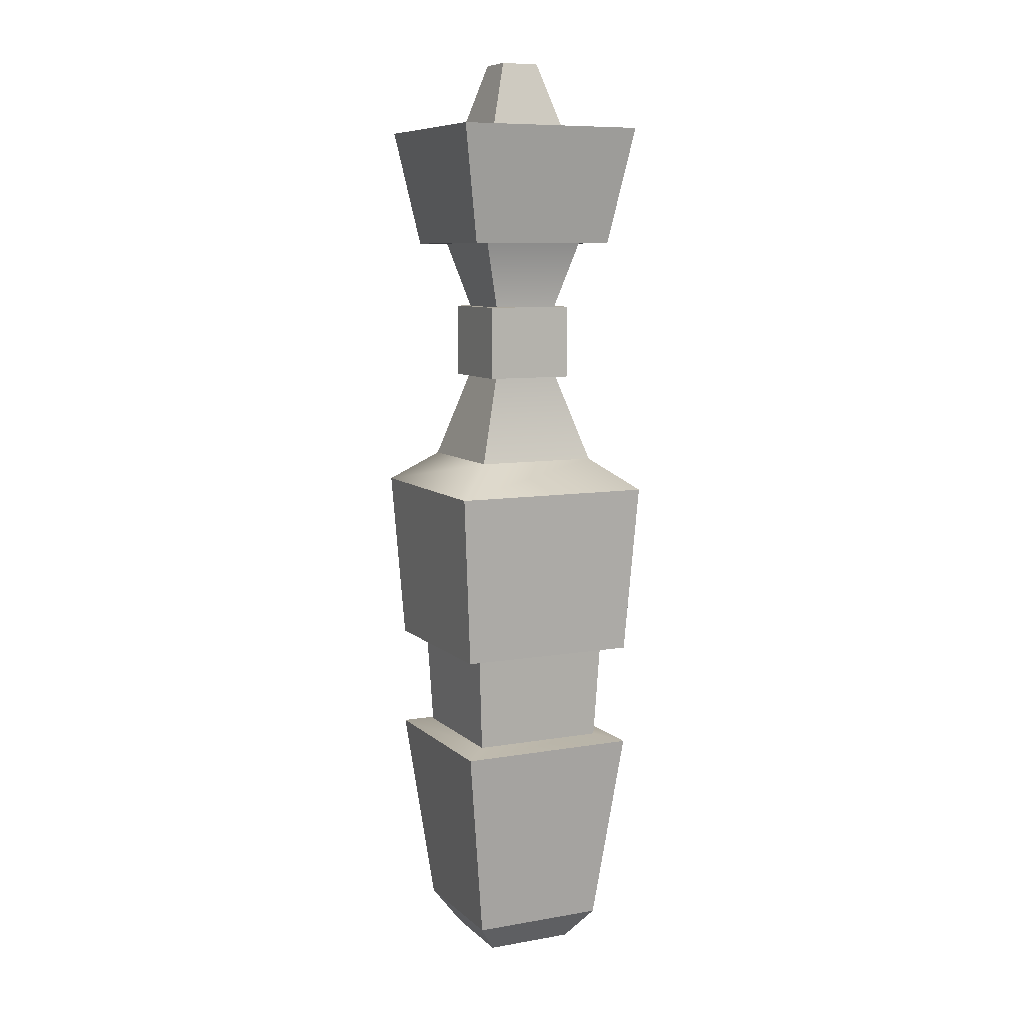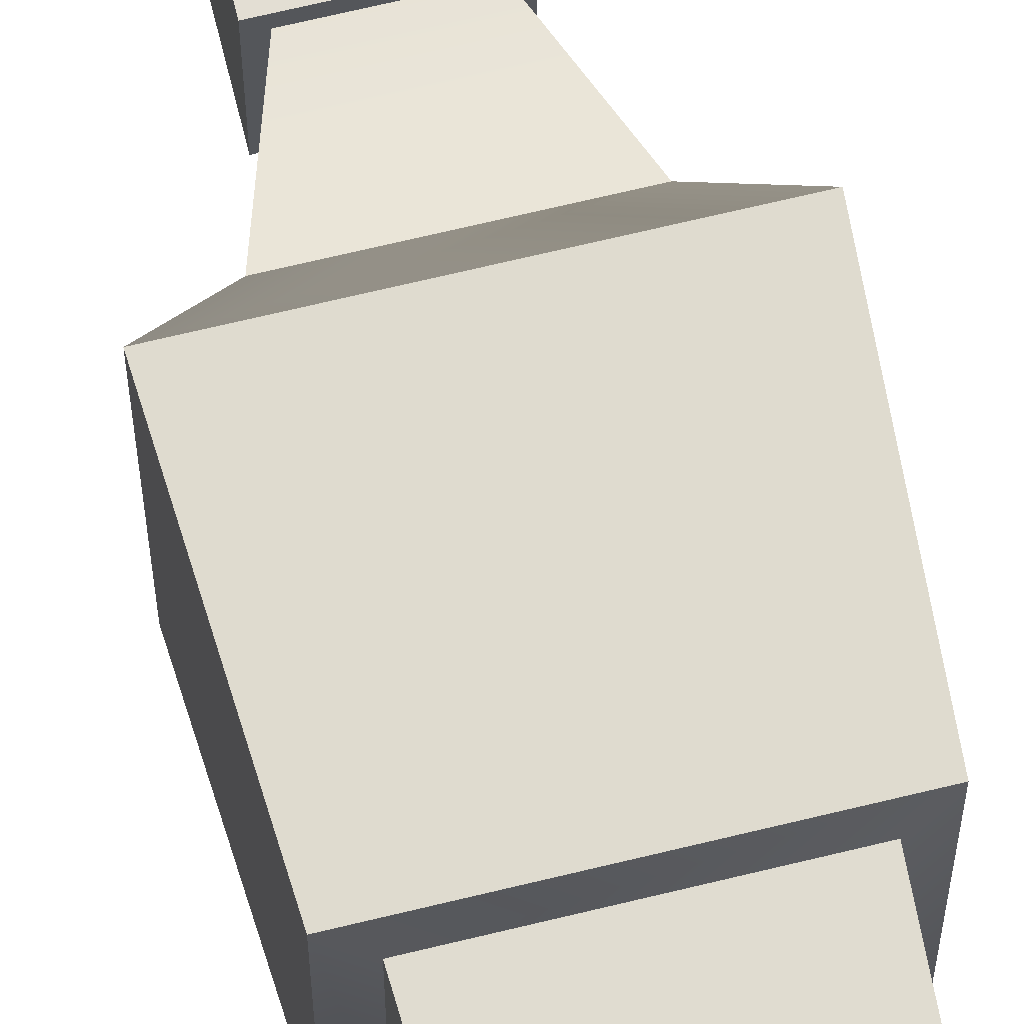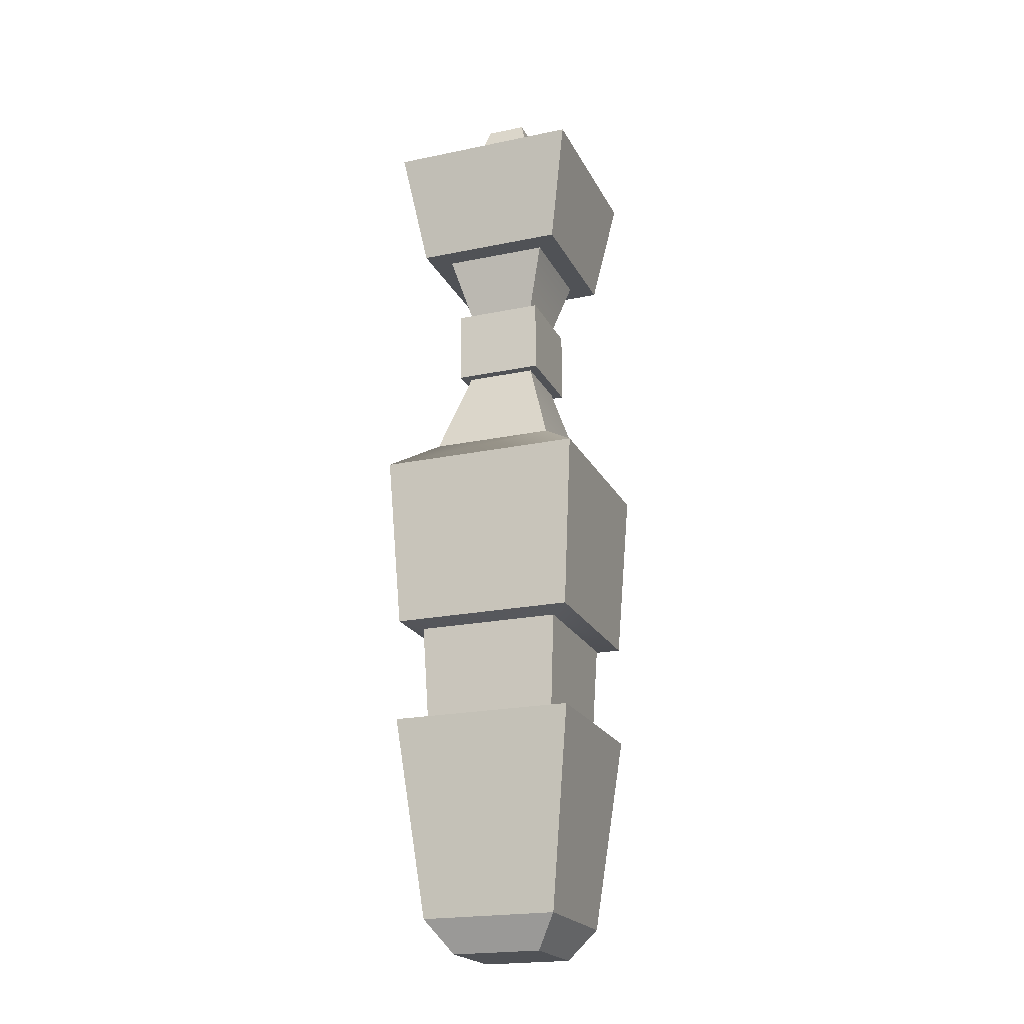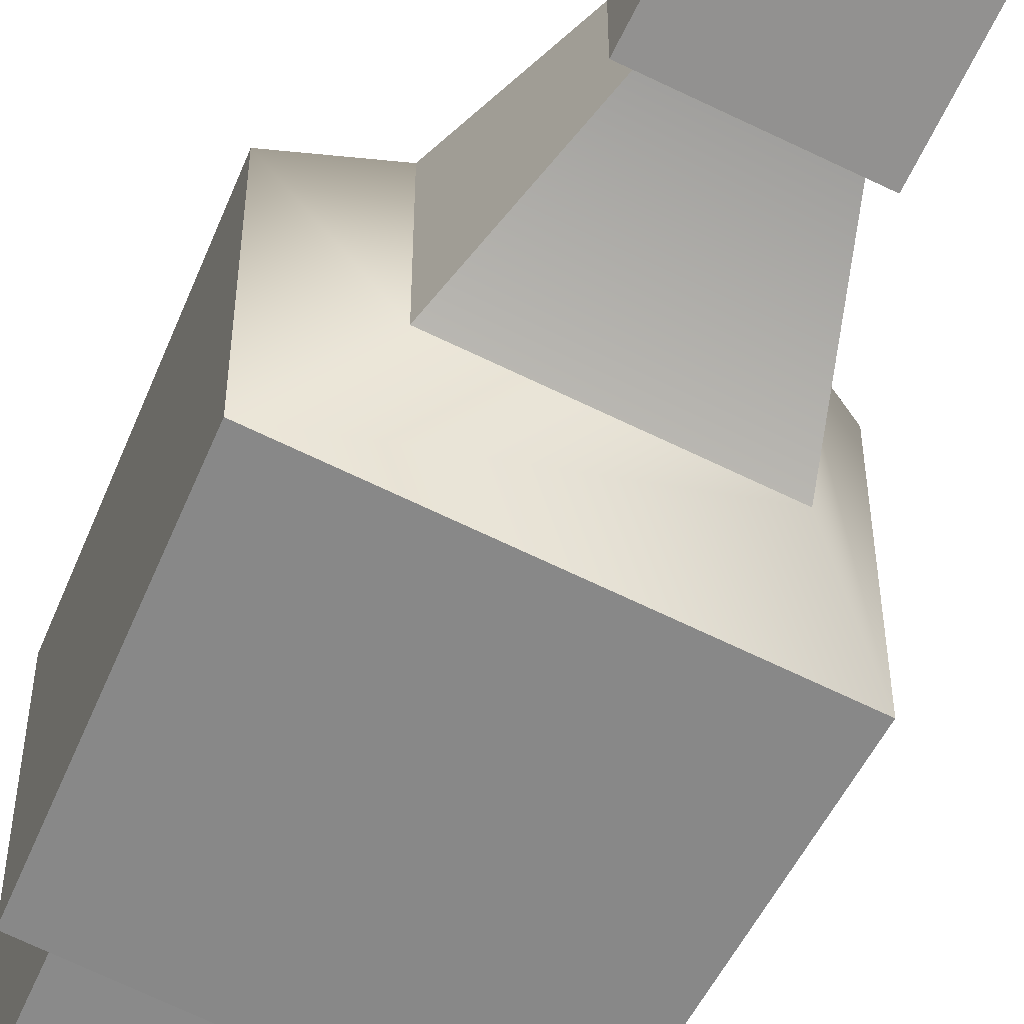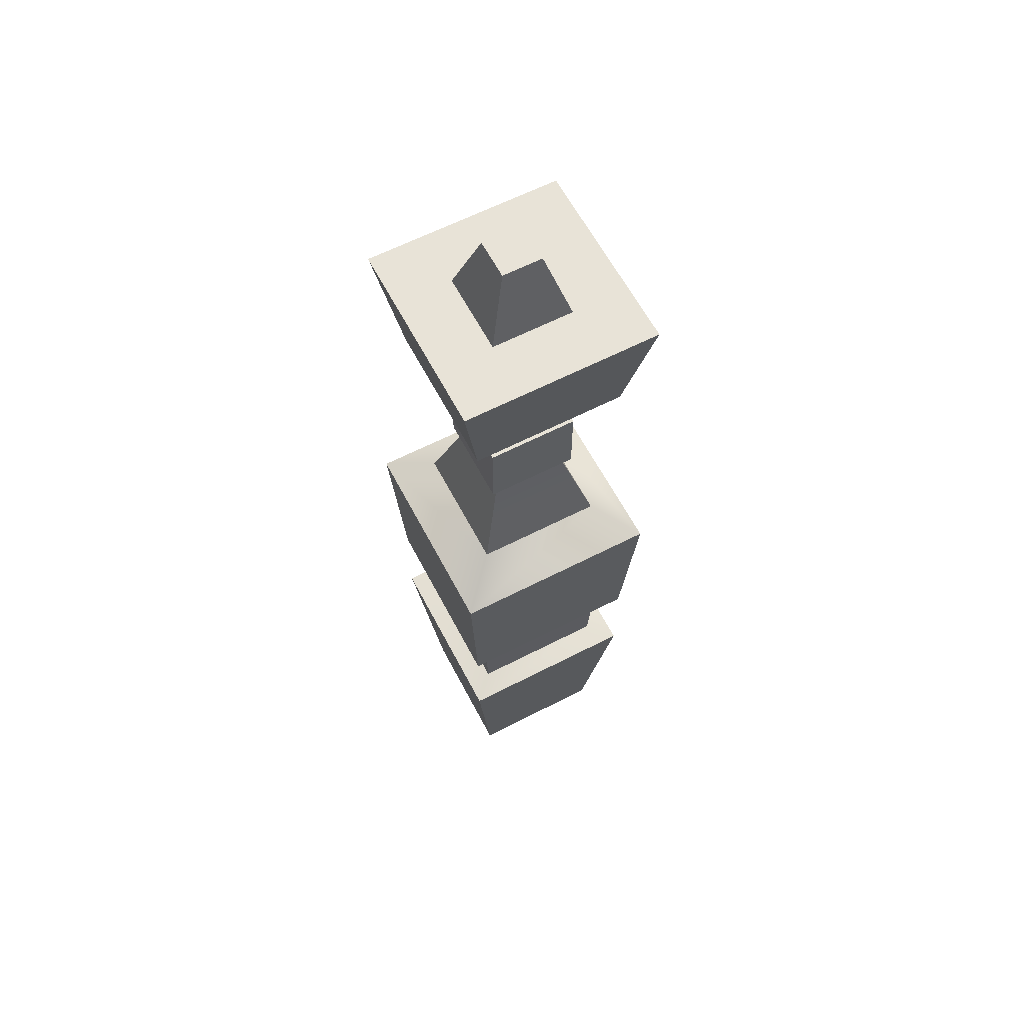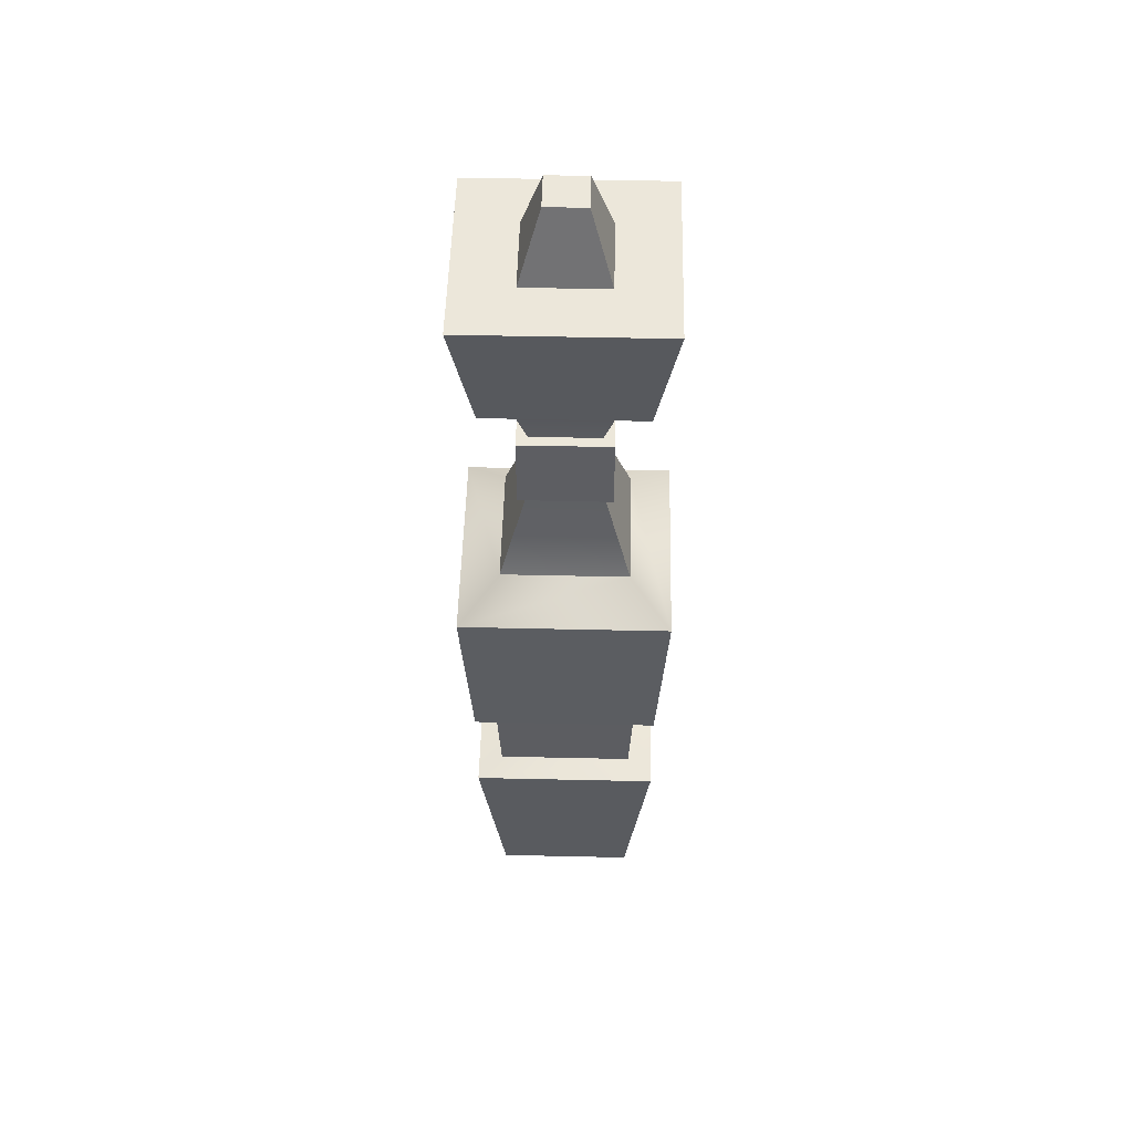
<metadata>
{"format":"obj","ext":"obj","renderer":"f3d","projection":"perspective","resolution":1024,"background":"white","views":[{"elev":8.4,"azim":154.7,"up":"+Y"},{"elev":67.2,"azim":-13.8,"up":"+Z"},{"elev":-21.0,"azim":110.5,"up":"+Y"},{"elev":-66.1,"azim":153.8,"up":"+Z"},{"elev":62.0,"azim":-27.6,"up":"+Y"},{"elev":51.0,"azim":-178.6,"up":"+Y"}]}
</metadata>
<code>
v 0.2125 1.091 -0.2126
v 0.2715 1.425 -0.2715
v -0.2715 1.425 0.2715
v -0.2715 1.425 -0.2715
v -0.2125 1.091 0.2126
v -0.2125 1.091 -0.2126
v 0.1129 1.425 -0.1129
v -0.1129 1.425 -0.1129
v -0.1129 1.425 0.1129
v 0.05509 1.616 0.05508
v 0.05509 1.616 -0.05508
v -0.05509 1.616 -0.05508
v -0.05509 1.616 0.05508
v -0.1497 1.091 0.1497
v -0.1497 1.091 -0.1497
v 0.1497 1.091 -0.1497
v -0.1745 0.4459 0.1745
v -0.1745 0.4459 -0.1745
v 0.1745 0.4459 -0.1745
v -0.287 0.3579 0.287
v -0.287 0.3579 -0.287
v 0.287 0.3579 -0.287
v -0.2566 -0.1319 0.2566
v -0.2566 -0.1319 -0.2566
v 0.2566 -0.1319 -0.2566
v -0.06586 0.7998 0.06587
v -0.06586 0.7998 -0.06587
v 0.06586 0.7998 -0.06587
v -0.2025 -0.1456 0.2025
v -0.2025 -0.1456 -0.2025
v 0.2025 -0.1456 -0.2025
v -0.1894 -0.4111 0.1894
v -0.1894 -0.4111 -0.1894
v 0.1894 -0.4111 -0.1894
v -0.2577 -0.4259 0.2577
v -0.2577 -0.4259 -0.2577
v 0.2577 -0.4259 -0.2577
v -0.191 -0.9859 0.191
v -0.191 -0.9859 -0.191
v 0.191 -0.9859 -0.191
v -0.126 -1.077 0.1259
v -0.126 -1.077 -0.126
v 0.126 -1.077 -0.1259
v 0.126 -1.077 0.1259
v 0.2715 1.425 0.2715
v 0.2125 1.091 0.2126
v 0.1129 1.425 0.1129
v 0.1497 1.091 0.1497
v 0.1745 0.4459 0.1745
v 0.287 0.3579 0.287
v 0.2566 -0.1319 0.2566
v 0.06586 0.7998 0.06587
v 0.2025 -0.1456 0.2025
v 0.1894 -0.4111 0.1894
v 0.2577 -0.4259 0.2577
v 0.191 -0.9859 0.191
v -0.1253 0.6931 0.1253
v -0.1253 0.6931 -0.1253
v 0.1253 0.6931 -0.1253
v -0.1253 0.9029 0.1253
v -0.1253 0.9029 -0.1253
v 0.1253 0.9029 -0.1253
v 0.1253 0.9029 0.1253
v 0.1253 0.6931 0.1253
f 3 4 6 5
f 4 2 1 6
f 2 4 8 7
f 4 3 9 8
f 7 8 12 11
f 8 9 13 12
f 5 6 15 14
f 6 1 16 15
f 26 27 18 17
f 27 28 19 18
f 17 18 21 20
f 18 19 22 21
f 20 21 24 23
f 21 22 25 24
f 14 15 27 26
f 15 16 28 27
f 41 42 43 44
f 23 24 30 29
f 24 25 31 30
f 29 30 33 32
f 30 31 34 33
f 32 33 36 35
f 33 34 37 36
f 35 36 39 38
f 36 37 40 39
f 38 39 42 41
f 39 40 43 42
f 10 11 12 13
f 2 45 46 1
f 45 3 5 46
f 3 45 47 9
f 45 2 7 47
f 9 47 10 13
f 47 7 11 10
f 1 46 48 16
f 46 5 14 48
f 28 52 49 19
f 52 26 17 49
f 19 49 50 22
f 49 17 20 50
f 22 50 51 25
f 50 20 23 51
f 16 48 52 28
f 48 14 26 52
f 25 51 53 31
f 51 23 29 53
f 31 53 54 34
f 53 29 32 54
f 34 54 55 37
f 54 32 35 55
f 37 55 56 40
f 55 35 38 56
f 40 56 44 43
f 56 38 41 44
f 60 61 58 57
f 61 62 59 58
f 60 63 62 61
f 62 63 64 59
f 63 60 57 64
f 64 57 58 59

</code>
